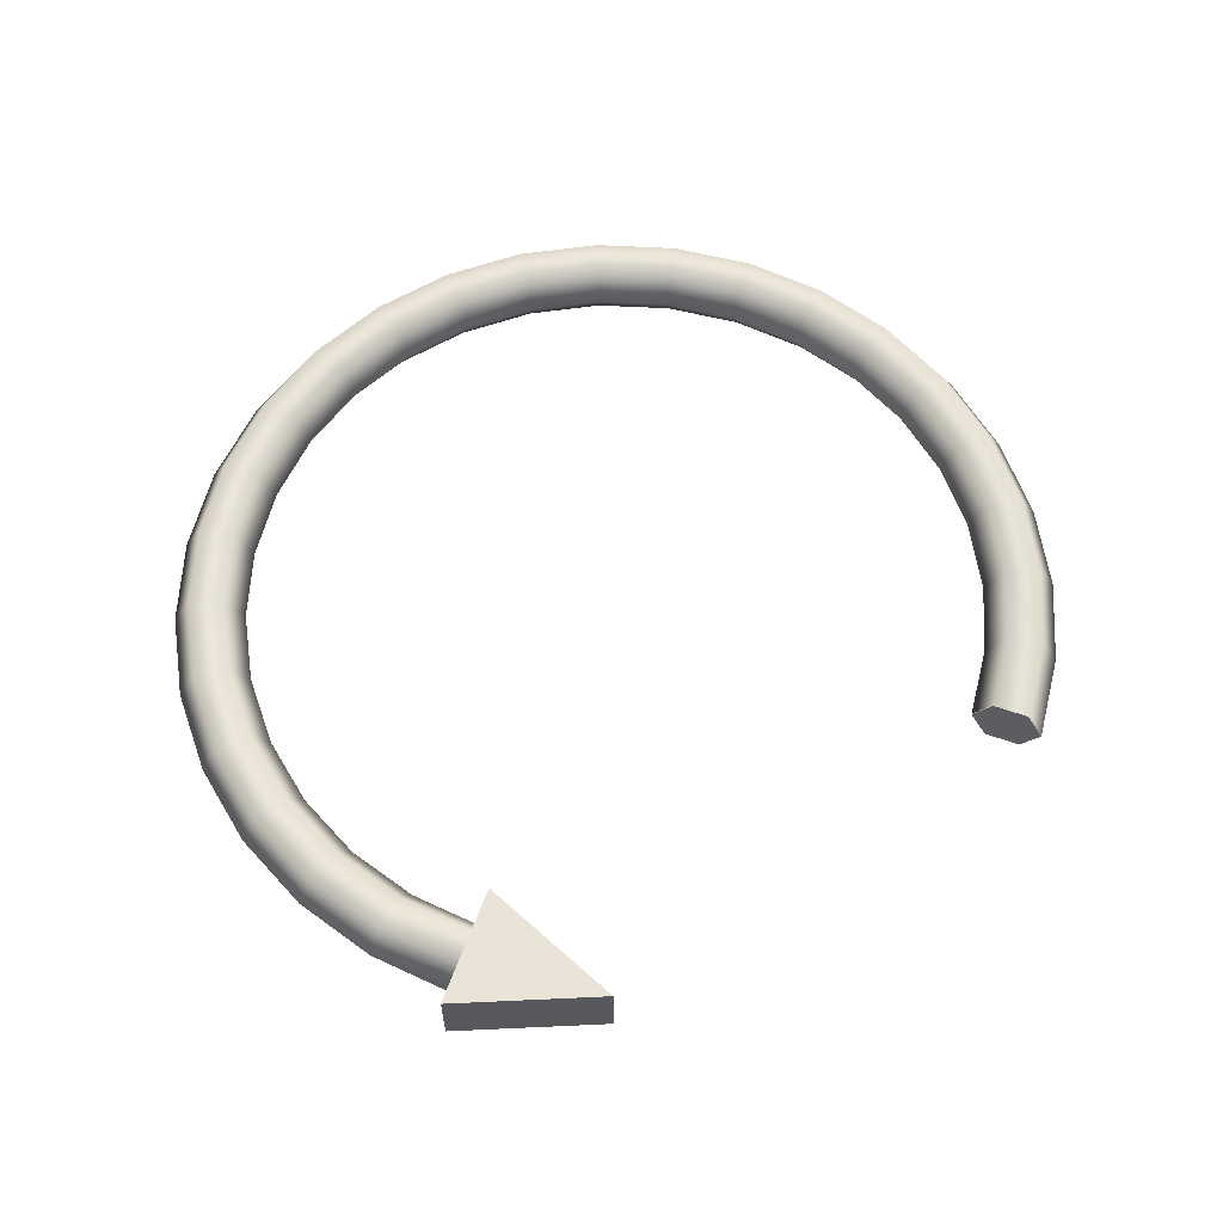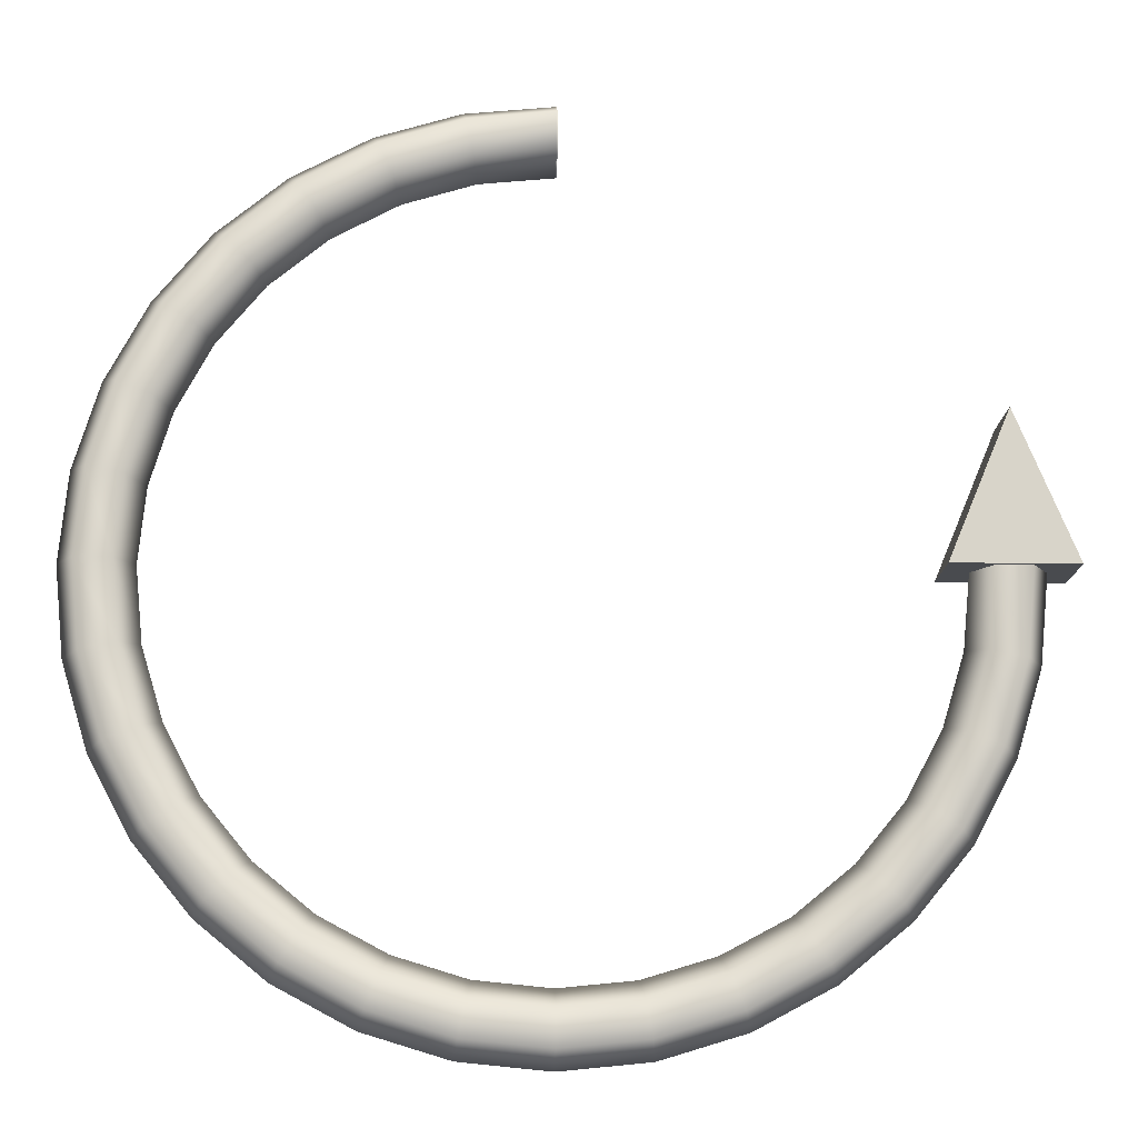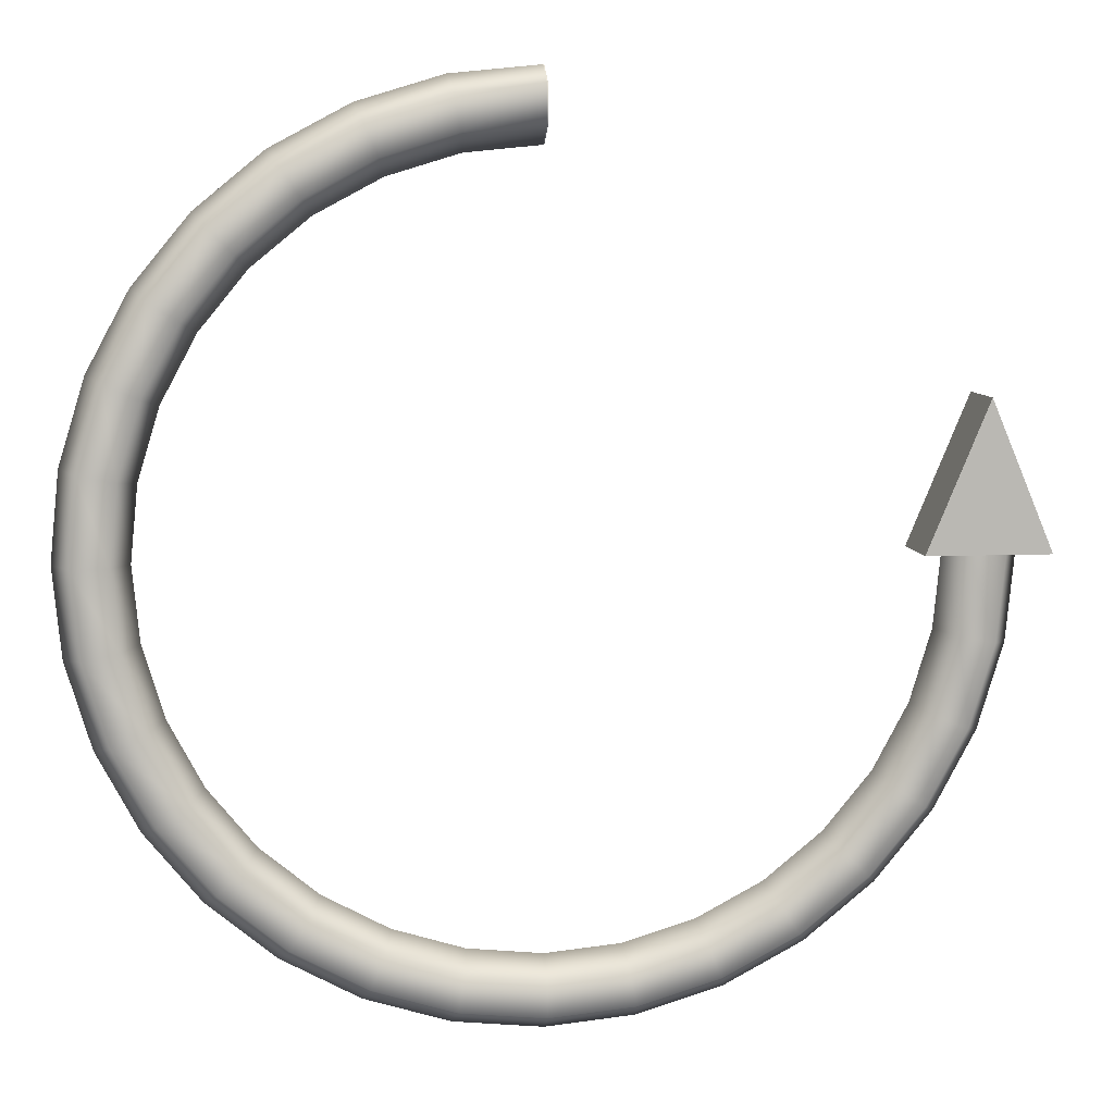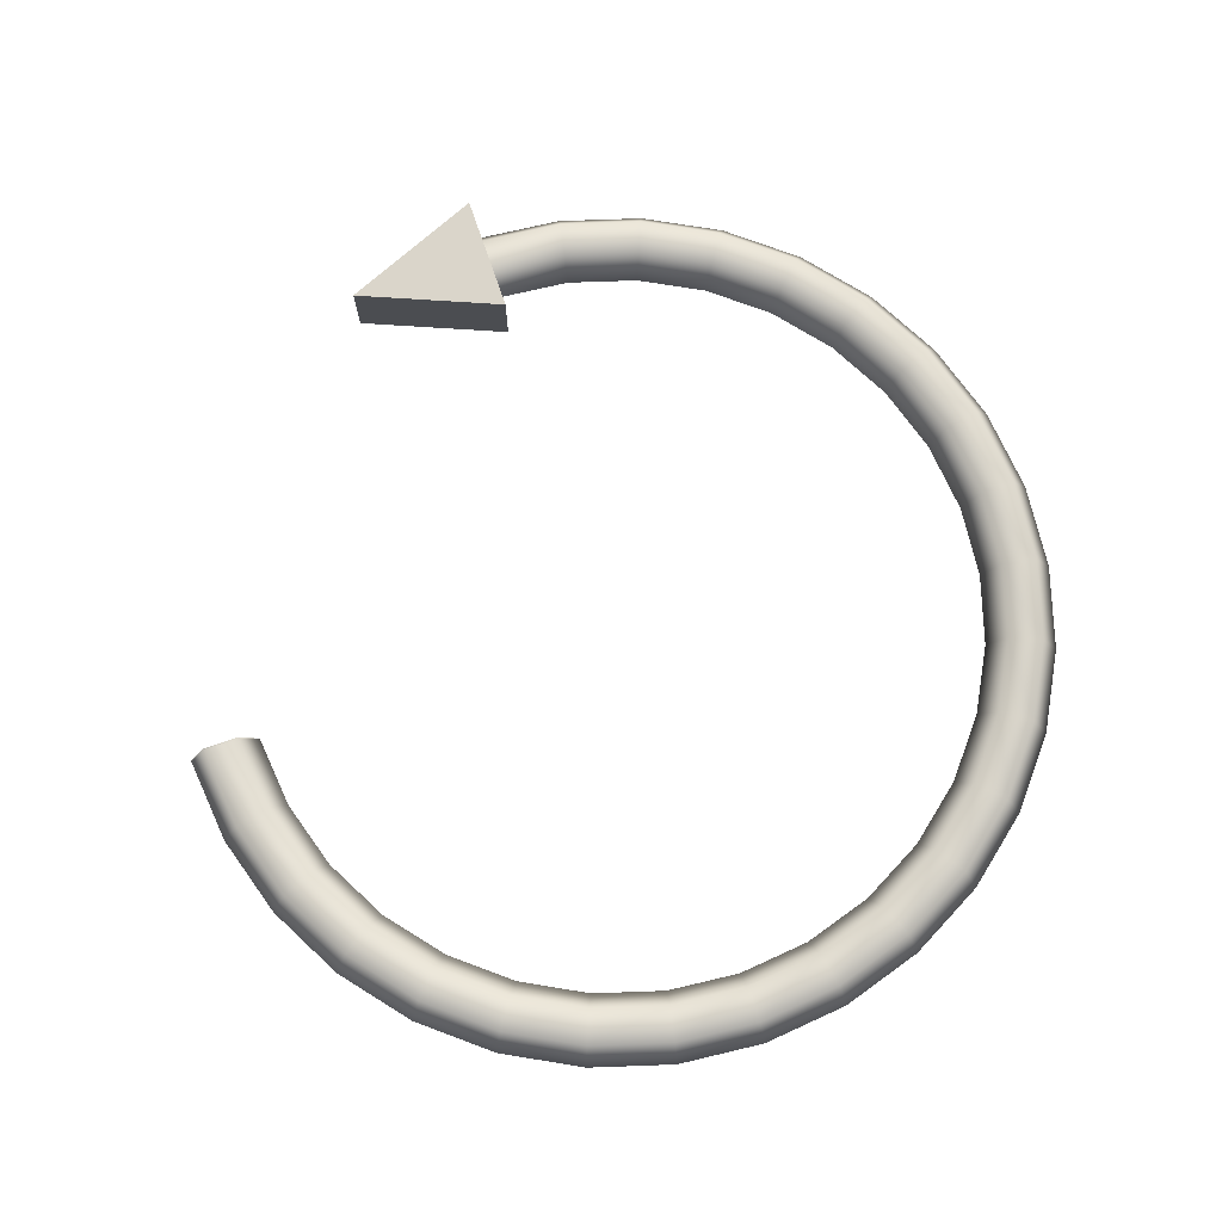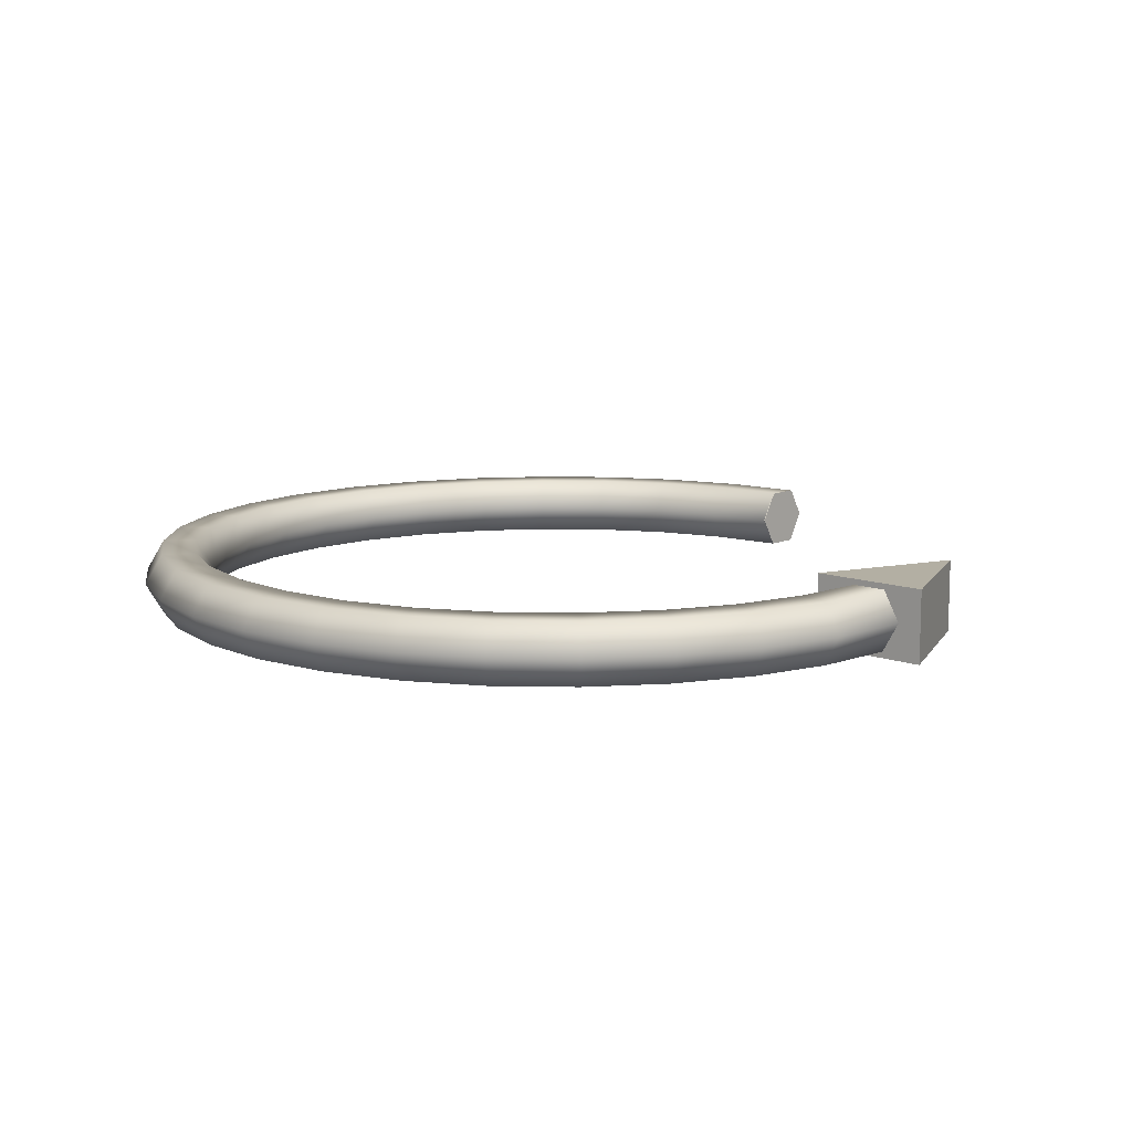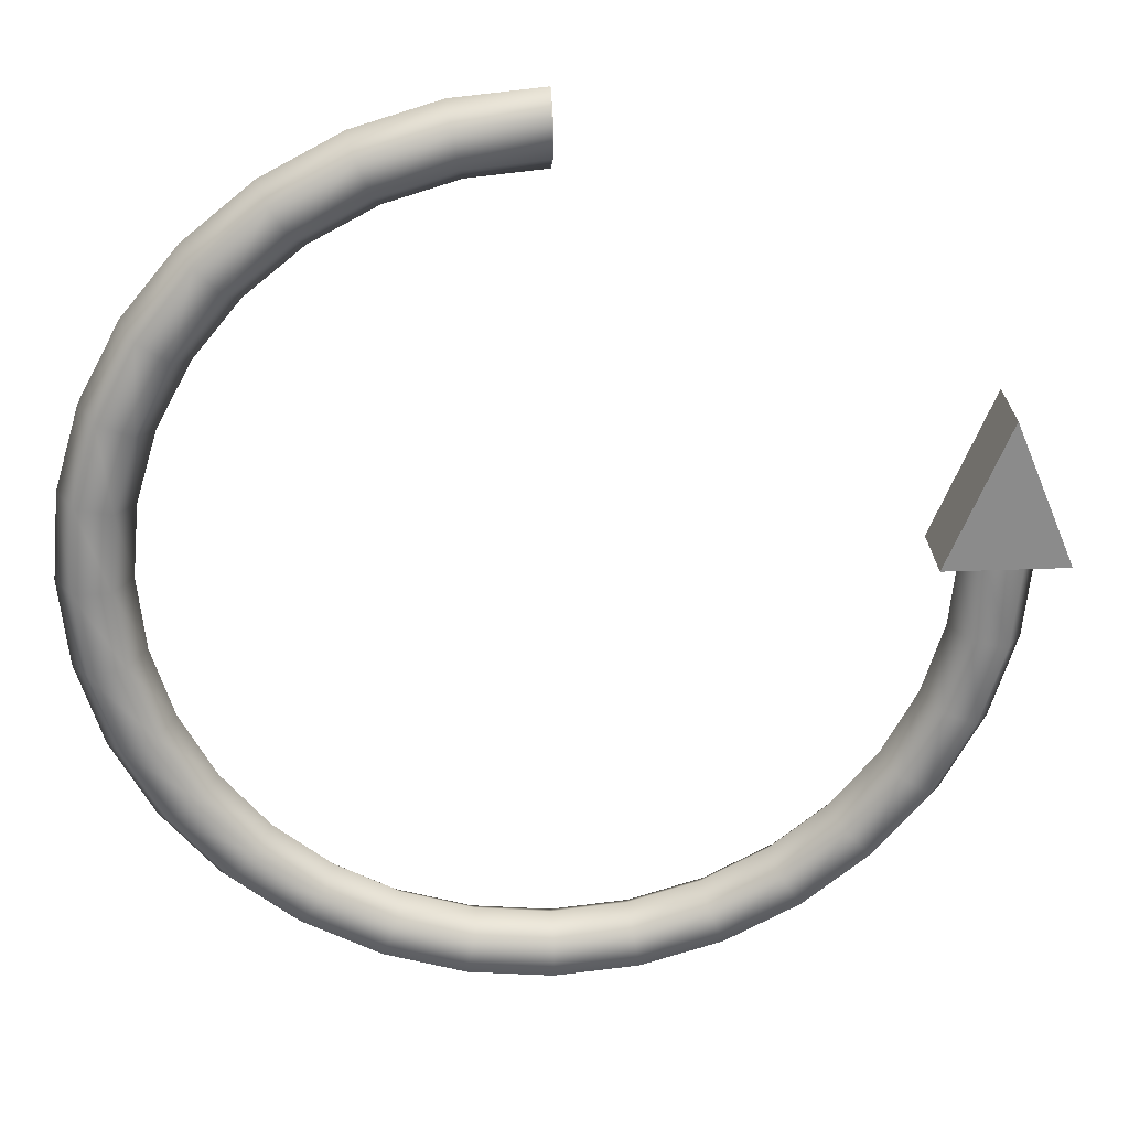
<metadata>
{"format":"obj","ext":"obj","renderer":"f3d","projection":"perspective","resolution":1024,"background":"white","views":[{"elev":60.9,"azim":-70.1,"up":"+Y"},{"elev":-13.7,"azim":177.8,"up":"+Z"},{"elev":7.8,"azim":173.0,"up":"+Z"},{"elev":74.2,"azim":71.1,"up":"+Y"},{"elev":11.1,"azim":-138.0,"up":"+Y"},{"elev":26.5,"azim":176.2,"up":"+Z"}]}
</metadata>
<code>
v -0.5208 0.08843 0.1851
v -0.5208 -0.006031 0.1851
v -0.4438 0.08843 1e-06
v -0.5979 0.08843 1e-06
v -0.4438 -0.006031 1e-06
v -0.5208 -0.006031 1e-06
v -0.5979 -0.006031 1e-06
v -0.5979 0.07959 1e-06
v -0.5979 -0.000893 1e-06
v -0.5979 -0.001545 1e-06
v -0.4438 0.07191 1e-06
v -0.4438 0.08408 1e-06
v -0.4438 0.08398 1e-06
v -0.4438 0.07959 1e-06
v -0.4438 0.08333 1e-06
v 2e-06 0.08069 0.4982
v 2e-06 0.04147 0.4755
v 2e-06 0.04147 0.5661
v 2e-06 0.08069 0.5435
v -0.001202 0.08069 0.4982
v -0.001202 0.04147 0.4755
v -0.001202 0.04147 0.5661
v -0.001202 0.08069 0.5435
v 2e-06 0.04147 0.5208
v -0.001202 0.04147 0.5208
v 0.5661 0.04147 0
v 0.5435 0.08069 0
v 0.4982 0.08069 0
v 0.4755 0.04147 0
v 0.4982 0.002245 0
v 0.5435 0.002245 0
v 0.5552 0.04147 0.1104
v 0.533 0.08069 0.106
v 0.4886 0.08069 0.09719
v 0.4664 0.04147 0.09277
v 0.4886 0.002245 0.09719
v 0.533 0.002245 0.106
v 0.523 0.04147 0.2166
v 0.5021 0.08069 0.208
v 0.4603 0.08069 0.1906
v 0.4393 0.04147 0.182
v 0.4603 0.002245 0.1906
v 0.5021 0.002245 0.208
v 0.4707 0.04147 0.3145
v 0.4519 0.08069 0.3019
v 0.4142 0.08069 0.2768
v 0.3954 0.04147 0.2642
v 0.4142 0.002245 0.2768
v 0.4519 0.002245 0.3019
v 0.4003 0.04147 0.4003
v 0.3843 0.08069 0.3843
v 0.3523 0.08069 0.3523
v 0.3363 0.04147 0.3363
v 0.3523 0.002245 0.3523
v 0.3843 0.002245 0.3843
v 0.3145 0.04147 0.4707
v 0.3019 0.08069 0.4519
v 0.2768 0.08069 0.4142
v 0.2642 0.04147 0.3954
v 0.2768 0.002245 0.4142
v 0.3019 0.002245 0.4519
v 0.2166 0.04147 0.523
v 0.208 0.08069 0.5021
v 0.1906 0.08069 0.4603
v 0.182 0.04147 0.4393
v 0.1906 0.002245 0.4603
v 0.208 0.002245 0.5021
v 0.1104 0.04147 0.5552
v 0.106 0.08069 0.533
v 0.09719 0.08069 0.4886
v 0.09277 0.04147 0.4664
v 0.09719 0.002245 0.4886
v 0.106 0.002245 0.533
v 0 0.04147 0.5661
v 0 0.08069 0.5435
v 0 0.08069 0.4982
v 0 0.04147 0.4755
v 0 0.002245 0.4982
v 0 0.002245 0.5435
v -0.5661 0.04147 0
v -0.5435 0.08069 0
v -0.4982 0.08069 0
v -0.4755 0.04147 0
v -0.4982 0.002245 0
v -0.5435 0.002245 0
v -0.5552 0.04147 -0.1104
v -0.533 0.08069 -0.106
v -0.4886 0.08069 -0.09719
v -0.4664 0.04147 -0.09277
v -0.4886 0.002245 -0.09719
v -0.533 0.002245 -0.106
v -0.523 0.04147 -0.2166
v -0.5021 0.08069 -0.208
v -0.4603 0.08069 -0.1906
v -0.4393 0.04147 -0.182
v -0.4603 0.002245 -0.1906
v -0.5021 0.002245 -0.208
v -0.4707 0.04147 -0.3145
v -0.4519 0.08069 -0.3019
v -0.4142 0.08069 -0.2768
v -0.3954 0.04147 -0.2642
v -0.4142 0.002245 -0.2768
v -0.4519 0.002245 -0.3019
v -0.4003 0.04147 -0.4003
v -0.3843 0.08069 -0.3843
v -0.3523 0.08069 -0.3523
v -0.3363 0.04147 -0.3363
v -0.3523 0.002245 -0.3523
v -0.3843 0.002245 -0.3843
v -0.3145 0.04147 -0.4707
v -0.3019 0.08069 -0.4519
v -0.2768 0.08069 -0.4142
v -0.2642 0.04147 -0.3954
v -0.2768 0.002245 -0.4142
v -0.3019 0.002245 -0.4519
v -0.2166 0.04147 -0.523
v -0.208 0.08069 -0.5021
v -0.1906 0.08069 -0.4603
v -0.182 0.04147 -0.4393
v -0.1906 0.002245 -0.4603
v -0.208 0.002245 -0.5021
v -0.1104 0.04147 -0.5552
v -0.106 0.08069 -0.533
v -0.09719 0.08069 -0.4886
v -0.09277 0.04147 -0.4664
v -0.09719 0.002245 -0.4886
v -0.106 0.002245 -0.533
v 0 0.04147 -0.5661
v 0 0.08069 -0.5435
v 0 0.08069 -0.4982
v 0 0.04147 -0.4755
v 0 0.002245 -0.4982
v 0 0.002245 -0.5435
v 0.1104 0.04147 -0.5552
v 0.106 0.08069 -0.533
v 0.09719 0.08069 -0.4886
v 0.09277 0.04147 -0.4664
v 0.09719 0.002245 -0.4886
v 0.106 0.002245 -0.533
v 0.2166 0.04147 -0.523
v 0.208 0.08069 -0.5021
v 0.1906 0.08069 -0.4603
v 0.182 0.04147 -0.4393
v 0.1906 0.002245 -0.4603
v 0.208 0.002245 -0.5021
v 0.3145 0.04147 -0.4707
v 0.3019 0.08069 -0.4519
v 0.2768 0.08069 -0.4142
v 0.2642 0.04147 -0.3954
v 0.2768 0.002245 -0.4142
v 0.3019 0.002245 -0.4519
v 0.4003 0.04147 -0.4003
v 0.3843 0.08069 -0.3843
v 0.3523 0.08069 -0.3523
v 0.3363 0.04147 -0.3363
v 0.3523 0.002245 -0.3523
v 0.3843 0.002245 -0.3843
v 0.4707 0.04147 -0.3145
v 0.4519 0.08069 -0.3019
v 0.4142 0.08069 -0.2768
v 0.3954 0.04147 -0.2642
v 0.4142 0.002245 -0.2768
v 0.4519 0.002245 -0.3019
v 0.523 0.04147 -0.2166
v 0.5021 0.08069 -0.208
v 0.4603 0.08069 -0.1906
v 0.4393 0.04147 -0.182
v 0.4603 0.002245 -0.1906
v 0.5021 0.002245 -0.208
v 0.5552 0.04147 -0.1104
v 0.533 0.08069 -0.106
v 0.4886 0.08069 -0.09719
v 0.4664 0.04147 -0.09277
v 0.4886 0.002245 -0.09719
v 0.533 0.002245 -0.106
v 2e-06 0.002244 0.5435
v 2e-06 0.04147 0.5661
v 2e-06 0.04147 0.4755
v 2e-06 0.002244 0.4982
v -0.001202 0.002244 0.5435
v -0.001202 0.04147 0.5661
v -0.001202 0.04147 0.4755
v -0.001202 0.002244 0.4982
v 2e-06 0.04147 0.5208
v -0.001202 0.04147 0.5208
o ungrouped
g ungrouped
f 26 27 32
f 27 33 32
f 27 28 33
f 28 34 33
f 28 29 34
f 29 35 34
f 29 30 35
f 30 36 35
f 30 31 36
f 31 37 36
f 31 26 37
f 26 32 37
f 32 33 38
f 33 39 38
f 33 34 39
f 34 40 39
f 34 35 40
f 35 41 40
f 35 36 41
f 36 42 41
f 36 37 42
f 37 43 42
f 37 32 43
f 32 38 43
f 38 39 44
f 39 45 44
f 39 40 45
f 40 46 45
f 40 41 46
f 41 47 46
f 41 42 47
f 42 48 47
f 42 43 48
f 43 49 48
f 43 38 49
f 38 44 49
f 44 45 50
f 45 51 50
f 45 46 51
f 46 52 51
f 46 47 52
f 47 53 52
f 47 48 53
f 48 54 53
f 48 49 54
f 49 55 54
f 49 44 55
f 44 50 55
f 50 51 56
f 51 57 56
f 51 52 57
f 52 58 57
f 52 53 58
f 53 59 58
f 53 54 59
f 54 60 59
f 54 55 60
f 55 61 60
f 55 50 61
f 50 56 61
f 56 57 62
f 57 63 62
f 57 58 63
f 58 64 63
f 58 59 64
f 59 65 64
f 59 60 65
f 60 66 65
f 60 61 66
f 61 67 66
f 61 56 67
f 56 62 67
f 62 63 68
f 63 69 68
f 63 64 69
f 64 70 69
f 64 65 70
f 65 71 70
f 65 66 71
f 66 72 71
f 66 67 72
f 67 73 72
f 67 62 73
f 62 68 73
f 68 69 74
f 69 75 74
f 69 70 75
f 70 76 75
f 70 71 76
f 71 77 76
f 71 72 77
f 72 78 77
f 72 73 78
f 73 79 78
f 73 68 79
f 68 74 79
f 80 81 86
f 81 87 86
f 81 82 87
f 82 88 87
f 82 83 88
f 83 89 88
f 83 84 89
f 84 90 89
f 84 85 90
f 85 91 90
f 85 80 91
f 80 86 91
f 86 87 92
f 87 93 92
f 87 88 93
f 88 94 93
f 88 89 94
f 89 95 94
f 89 90 95
f 90 96 95
f 90 91 96
f 91 97 96
f 91 86 97
f 86 92 97
f 92 93 98
f 93 99 98
f 93 94 99
f 94 100 99
f 94 95 100
f 95 101 100
f 95 96 101
f 96 102 101
f 96 97 102
f 97 103 102
f 97 92 103
f 92 98 103
f 98 99 104
f 99 105 104
f 99 100 105
f 100 106 105
f 100 101 106
f 101 107 106
f 101 102 107
f 102 108 107
f 102 103 108
f 103 109 108
f 103 98 109
f 98 104 109
f 104 105 110
f 105 111 110
f 105 106 111
f 106 112 111
f 106 107 112
f 107 113 112
f 107 108 113
f 108 114 113
f 108 109 114
f 109 115 114
f 109 104 115
f 104 110 115
f 110 111 116
f 111 117 116
f 111 112 117
f 112 118 117
f 112 113 118
f 113 119 118
f 113 114 119
f 114 120 119
f 114 115 120
f 115 121 120
f 115 110 121
f 110 116 121
f 116 117 122
f 117 123 122
f 117 118 123
f 118 124 123
f 118 119 124
f 119 125 124
f 119 120 125
f 120 126 125
f 120 121 126
f 121 127 126
f 121 116 127
f 116 122 127
f 122 123 128
f 123 129 128
f 123 124 129
f 124 130 129
f 124 125 130
f 125 131 130
f 125 126 131
f 126 132 131
f 126 127 132
f 127 133 132
f 127 122 133
f 122 128 133
f 128 129 134
f 129 135 134
f 129 130 135
f 130 136 135
f 130 131 136
f 131 137 136
f 131 132 137
f 132 138 137
f 132 133 138
f 133 139 138
f 133 128 139
f 128 134 139
f 134 135 140
f 135 141 140
f 135 136 141
f 136 142 141
f 136 137 142
f 137 143 142
f 137 138 143
f 138 144 143
f 138 139 144
f 139 145 144
f 139 134 145
f 134 140 145
f 140 141 146
f 141 147 146
f 141 142 147
f 142 148 147
f 142 143 148
f 143 149 148
f 143 144 149
f 144 150 149
f 144 145 150
f 145 151 150
f 145 140 151
f 140 146 151
f 146 147 152
f 147 153 152
f 147 148 153
f 148 154 153
f 148 149 154
f 149 155 154
f 149 150 155
f 150 156 155
f 150 151 156
f 151 157 156
f 151 146 157
f 146 152 157
f 152 153 158
f 153 159 158
f 153 154 159
f 154 160 159
f 154 155 160
f 155 161 160
f 155 156 161
f 156 162 161
f 156 157 162
f 157 163 162
f 157 152 163
f 152 158 163
f 158 159 164
f 159 165 164
f 159 160 165
f 160 166 165
f 160 161 166
f 161 167 166
f 161 162 167
f 162 168 167
f 162 163 168
f 163 169 168
f 163 158 169
f 158 164 169
f 164 165 170
f 165 171 170
f 165 166 171
f 166 172 171
f 166 167 172
f 167 173 172
f 167 168 173
f 168 174 173
f 168 169 174
f 169 175 174
f 169 164 175
f 164 170 175
f 170 171 26
f 171 27 26
f 171 172 27
f 172 28 27
f 172 173 28
f 173 29 28
f 173 174 29
f 174 30 29
f 174 175 30
f 175 31 30
f 175 170 31
f 170 26 31
f 16 17 20
f 17 21 20
f 18 19 22
f 19 23 22
f 19 16 23
f 16 20 23
f 24 17 16
f 24 19 18
f 24 16 19
f 25 20 21
f 25 22 23
f 25 23 20
f 176 177 180
f 177 181 180
f 178 179 182
f 179 183 182
f 179 176 183
f 176 180 183
f 184 177 176
f 184 179 178
f 184 176 179
f 185 180 181
f 185 182 183
f 185 183 180
o inner
g inner
f 1 3 4
f 2 7 6
f 2 6 5
f 1 4 8
f 1 8 2
f 8 4 3
f 2 9 10
f 2 10 7
f 6 11 5
f 2 5 11
f 12 13 10
f 9 12 10
f 2 13 12
f 2 12 1
f 2 8 9
f 3 9 8
f 11 14 2
f 14 11 6
f 7 14 6
f 1 12 3
f 3 12 9
f 13 15 7
f 10 13 7
f 2 15 13
f 2 14 15
f 15 14 7

</code>
